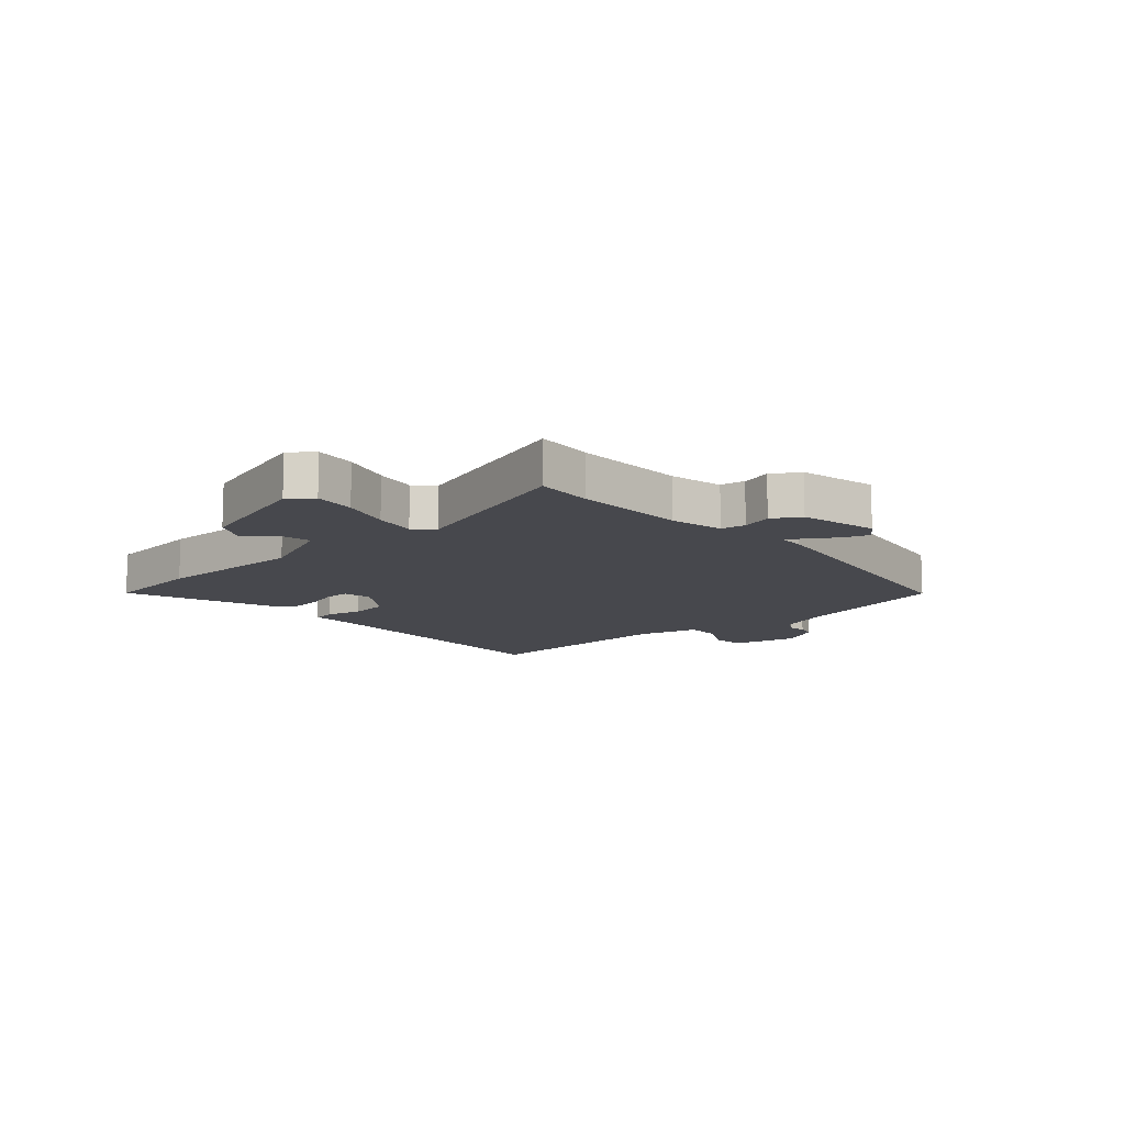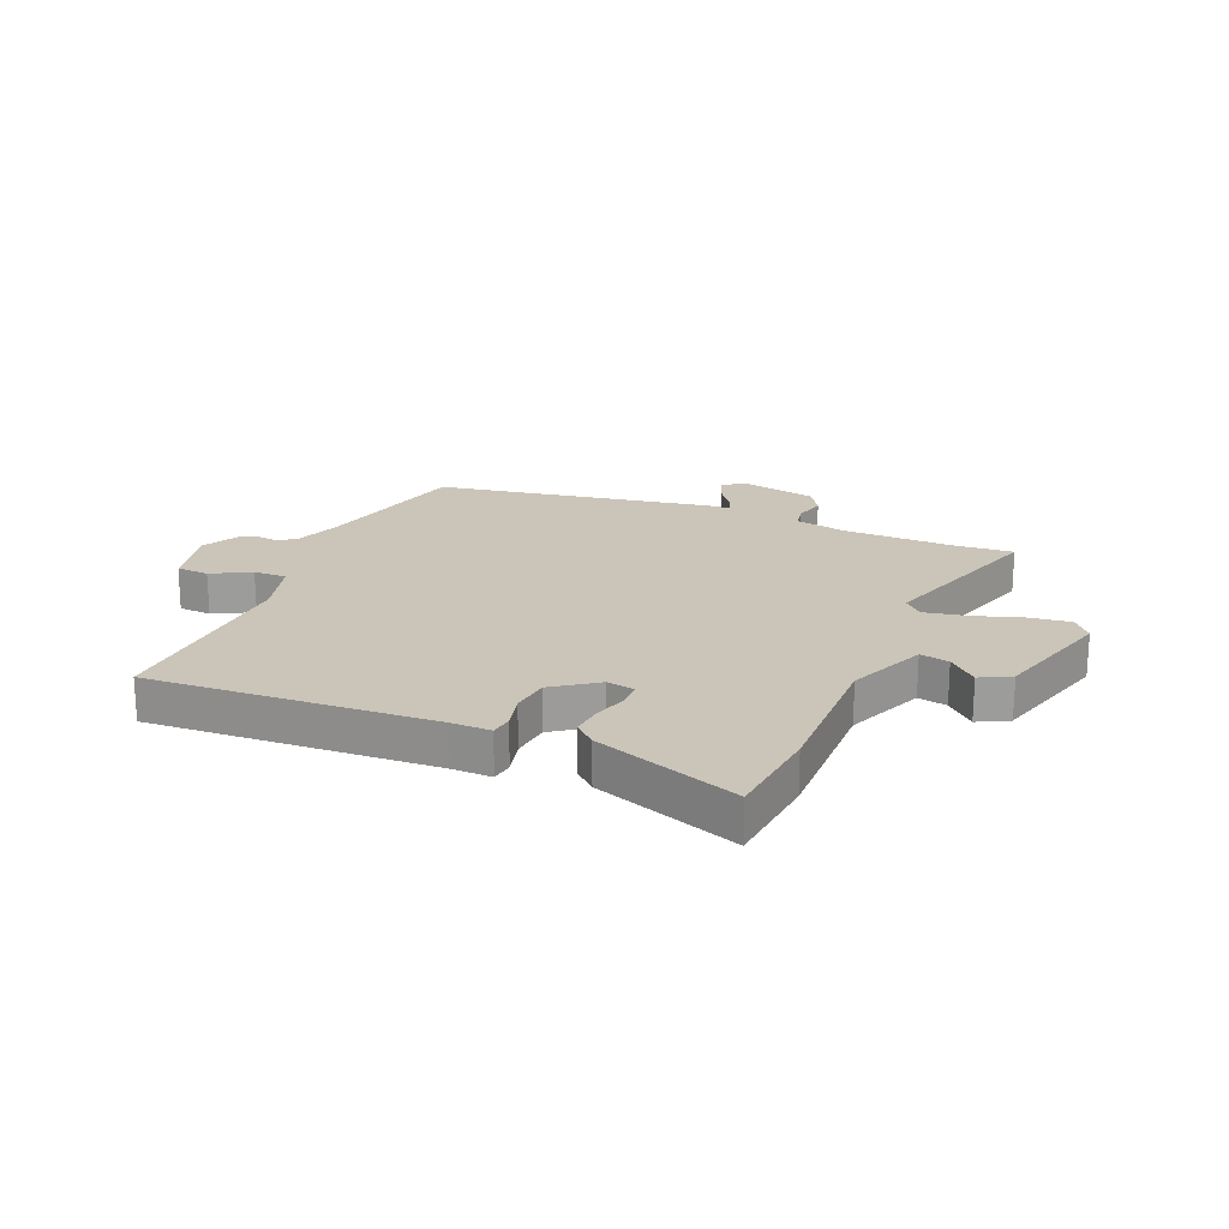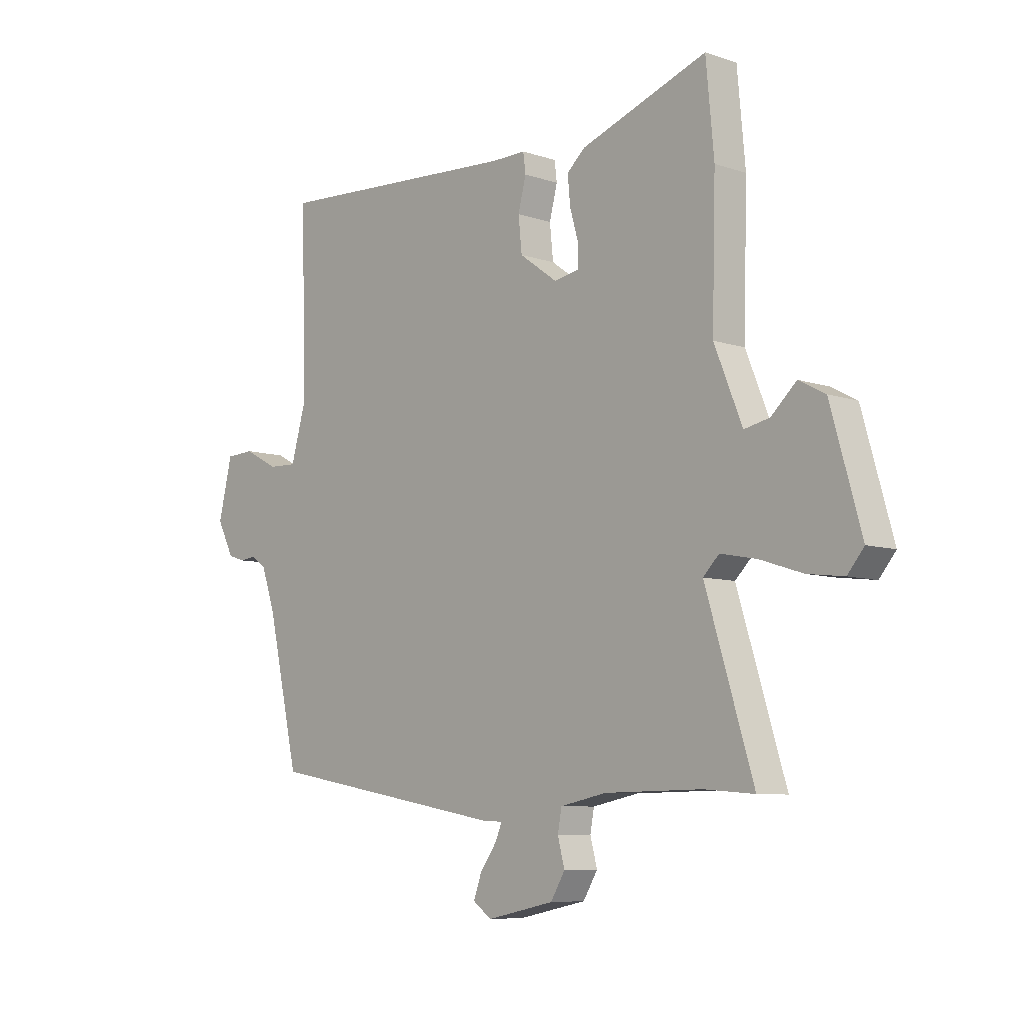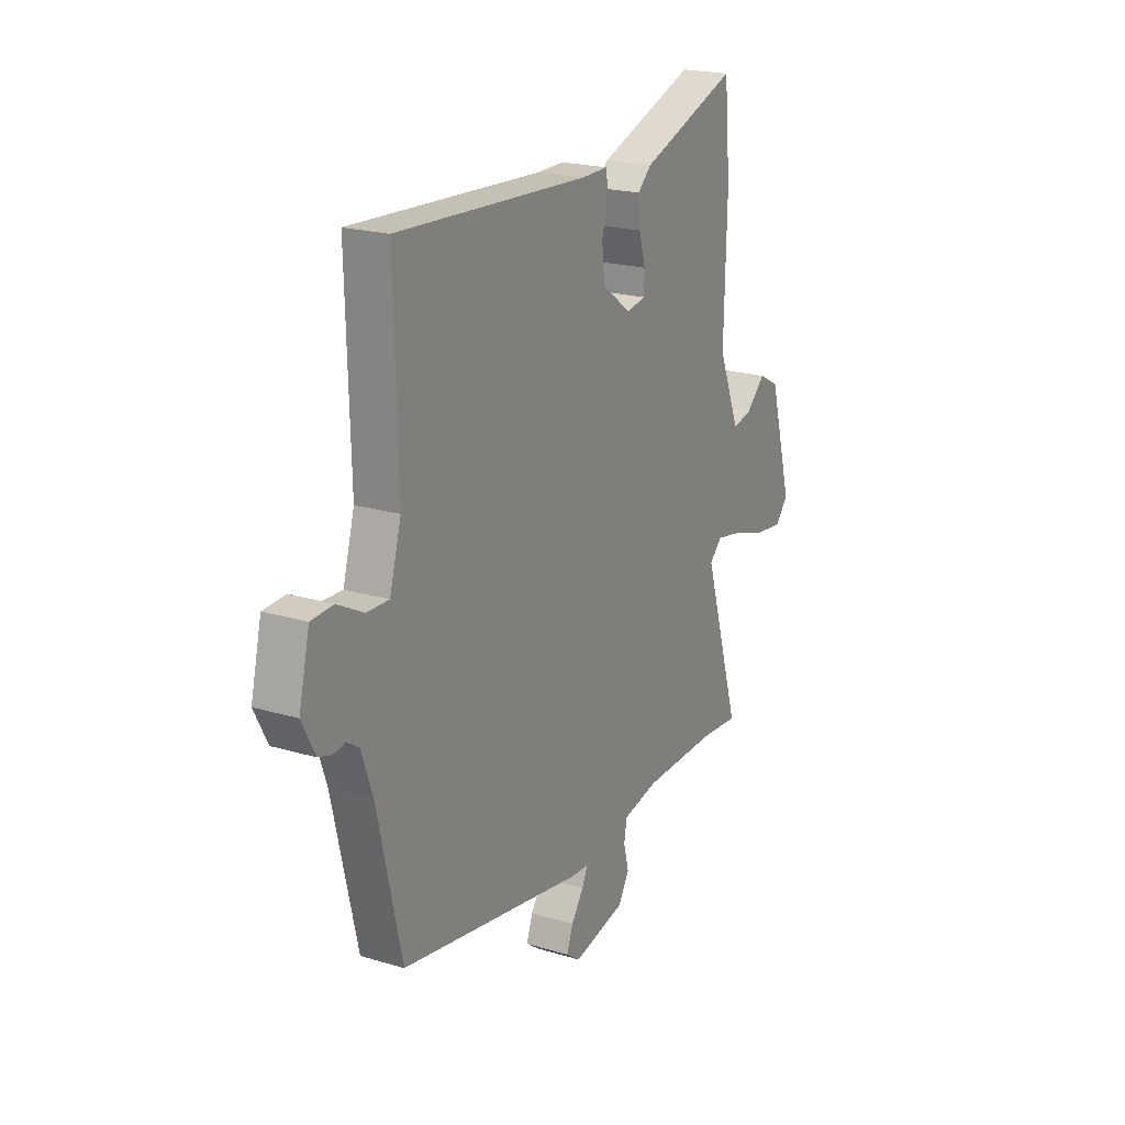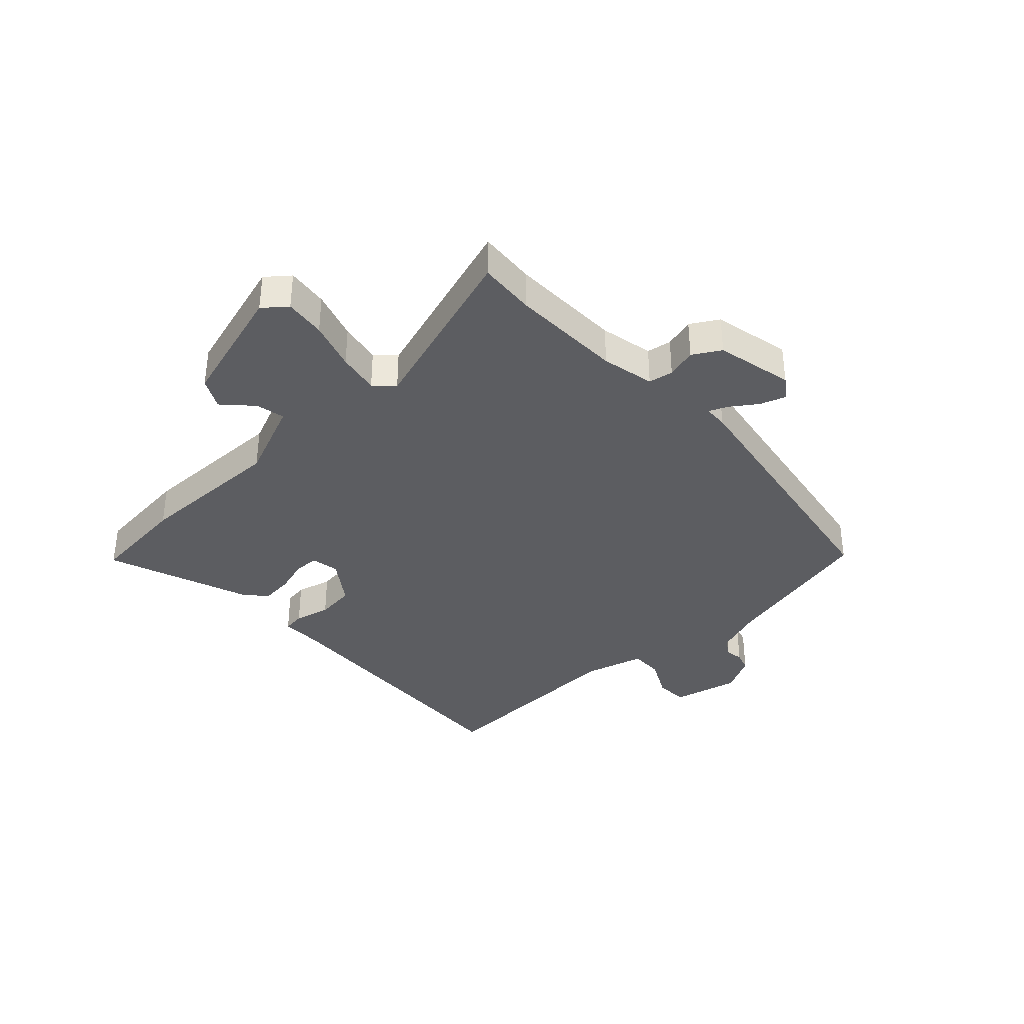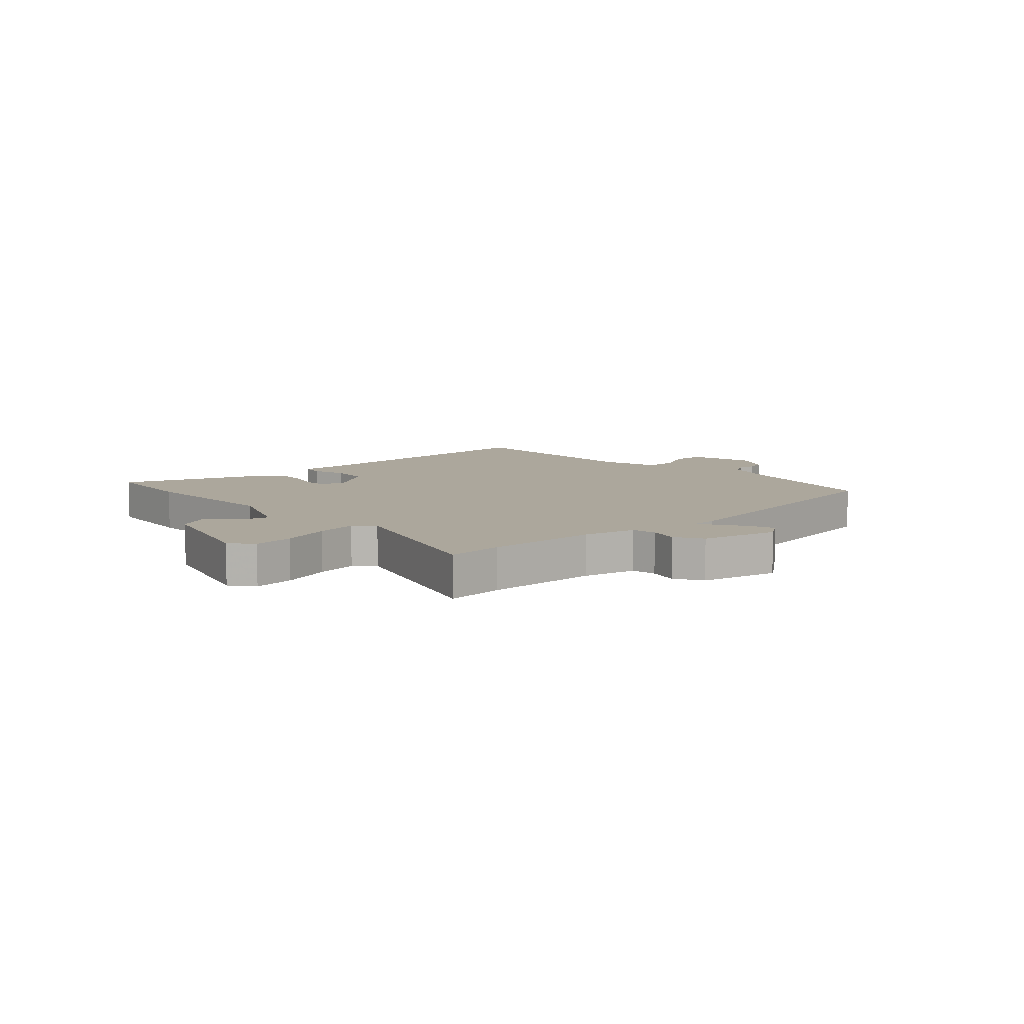
<metadata>
{"format":"obj","ext":"obj","renderer":"f3d","projection":"perspective","resolution":1024,"background":"white","views":[{"elev":-11.8,"azim":132.6,"up":"+Y"},{"elev":20.4,"azim":23.1,"up":"+Y"},{"elev":-7.7,"azim":46.7,"up":"+Z"},{"elev":20.9,"azim":-61.7,"up":"+Z"},{"elev":-36.4,"azim":133.5,"up":"+Y"},{"elev":8.4,"azim":137.9,"up":"+Y"}]}
</metadata>
<code>
v -0.467 0.07 0.548
v 0.031 0.07 0.52
v 0.1 0.07 0.521
v 0.105 0.07 0.482
v 0.089 0.07 0.42
v 0.096 0.07 0.352
v 0.172 0.07 0.297
v 0.222 0.07 0.306
v 0.223 0.07 0.35
v 0.206 0.07 0.409
v 0.201 0.07 0.465
v 0.238 0.07 0.498
v 0.492 0.07 0.589
v 0.508 0.07 0.415
v 0.501 0.07 0.151
v 0.557 0.07 0.013
v 0.608 0.07 0.024
v 0.658 0.07 0.071
v 0.711 0.07 0.043
v 0.772 0.07 -0.173
v 0.739 0.07 -0.213
v 0.667 0.07 -0.204
v 0.581 0.07 -0.176
v 0.508 0.07 -0.162
v 0.476 0.07 -0.194
v 0.572 0.07 -0.506
v 0.472 0.07 -0.498
v 0.276 0.07 -0.501
v 0.183 0.07 -0.52
v 0.175 0.07 -0.563
v 0.189 0.07 -0.616
v 0.16 0.07 -0.664
v 0.024 0.07 -0.693
v -0.013 0.07 -0.666
v 0.003 0.07 -0.621
v 0.036 0.07 -0.575
v 0.05 0.07 -0.543
v 0.008 0.07 -0.541
v -0.476 0.07 -0.456
v -0.539 0.07 -0.177
v -0.568 0.07 -0.093
v -0.599 0.07 -0.073
v -0.631 0.07 -0.077
v -0.665 0.07 -0.066
v -0.699 0.07 0
v -0.671 0.07 0.116
v -0.614 0.07 0.119
v -0.546 0.07 0.083
v -0.488 0.07 0.081
v -0.458 0.07 0.186
v -0.467 0 0.548
v 0.031 0 0.52
v 0.1 0 0.521
v 0.105 0 0.482
v 0.089 0 0.42
v 0.096 0 0.352
v 0.172 0 0.297
v 0.222 0 0.306
v 0.223 0 0.35
v 0.206 0 0.409
v 0.201 0 0.465
v 0.238 0 0.498
v 0.492 0 0.589
v 0.508 0 0.415
v 0.501 0 0.151
v 0.557 0 0.013
v 0.608 0 0.024
v 0.658 0 0.071
v 0.711 0 0.043
v 0.772 0 -0.173
v 0.739 0 -0.213
v 0.667 0 -0.204
v 0.581 0 -0.176
v 0.508 0 -0.162
v 0.476 0 -0.194
v 0.572 0 -0.506
v 0.472 0 -0.498
v 0.276 0 -0.501
v 0.183 0 -0.52
v 0.175 0 -0.563
v 0.189 0 -0.616
v 0.16 0 -0.664
v 0.024 0 -0.693
v -0.013 0 -0.666
v 0.003 0 -0.621
v 0.036 0 -0.575
v 0.05 0 -0.543
v 0.008 0 -0.541
v -0.476 0 -0.456
v -0.539 0 -0.177
v -0.568 0 -0.093
v -0.599 0 -0.073
v -0.631 0 -0.077
v -0.665 0 -0.066
v -0.699 0 0
v -0.671 0 0.116
v -0.614 0 0.119
v -0.546 0 0.083
v -0.488 0 0.081
v -0.458 0 0.186
f 46 47 48
f 45 46 48
f 44 45 48
f 43 44 48
f 42 43 48
f 41 42 48 49
f 40 41 49
f 40 49 50
f 39 40 50
f 38 39 50
f 37 38 50
f 34 35 36
f 33 34 36
f 32 33 36
f 31 32 36
f 30 31 36
f 29 30 36 37
f 50 1 2
f 37 50 2
f 29 37 2
f 28 29 2
f 25 26 27
f 21 22 23
f 20 21 23
f 19 20 23
f 18 19 23
f 17 18 23
f 16 17 23 24
f 15 16 24 25
f 14 15 25
f 13 14 25
f 12 13 25
f 11 12 25
f 10 11 25
f 9 10 25
f 2 3 4 5
f 2 5 6
f 28 2 6
f 25 27 28
f 9 25 28
f 8 9 28
f 7 8 28
f 6 7 28
f 98 97 96
f 98 96 95
f 98 95 94
f 98 94 93
f 98 93 92
f 99 98 92 91
f 99 91 90
f 100 99 90
f 100 90 89
f 100 89 88
f 100 88 87
f 86 85 84
f 86 84 83
f 86 83 82
f 86 82 81
f 86 81 80
f 87 86 80 79
f 52 51 100
f 52 100 87
f 52 87 79
f 52 79 78
f 77 76 75
f 73 72 71
f 73 71 70
f 73 70 69
f 73 69 68
f 73 68 67
f 74 73 67 66
f 75 74 66 65
f 75 65 64
f 75 64 63
f 75 63 62
f 75 62 61
f 75 61 60
f 75 60 59
f 55 54 53 52
f 56 55 52
f 56 52 78
f 78 77 75
f 78 75 59
f 78 59 58
f 78 58 57
f 78 57 56
f 1 51 52 2
f 2 52 53 3
f 3 53 54 4
f 4 54 55 5
f 5 55 56 6
f 6 56 57 7
f 7 57 58 8
f 8 58 59 9
f 9 59 60 10
f 10 60 61 11
f 11 61 62 12
f 12 62 63 13
f 13 63 64 14
f 14 64 65 15
f 15 65 66 16
f 16 66 67 17
f 17 67 68 18
f 18 68 69 19
f 19 69 70 20
f 20 70 71 21
f 21 71 72 22
f 22 72 73 23
f 23 73 74 24
f 24 74 75 25
f 25 75 76 26
f 26 76 77 27
f 27 77 78 28
f 28 78 79 29
f 29 79 80 30
f 30 80 81 31
f 31 81 82 32
f 32 82 83 33
f 33 83 84 34
f 34 84 85 35
f 35 85 86 36
f 36 86 87 37
f 37 87 88 38
f 38 88 89 39
f 39 89 90 40
f 40 90 91 41
f 41 91 92 42
f 42 92 93 43
f 43 93 94 44
f 44 94 95 45
f 45 95 96 46
f 46 96 97 47
f 47 97 98 48
f 48 98 99 49
f 49 99 100 50
f 50 100 51 1

</code>
